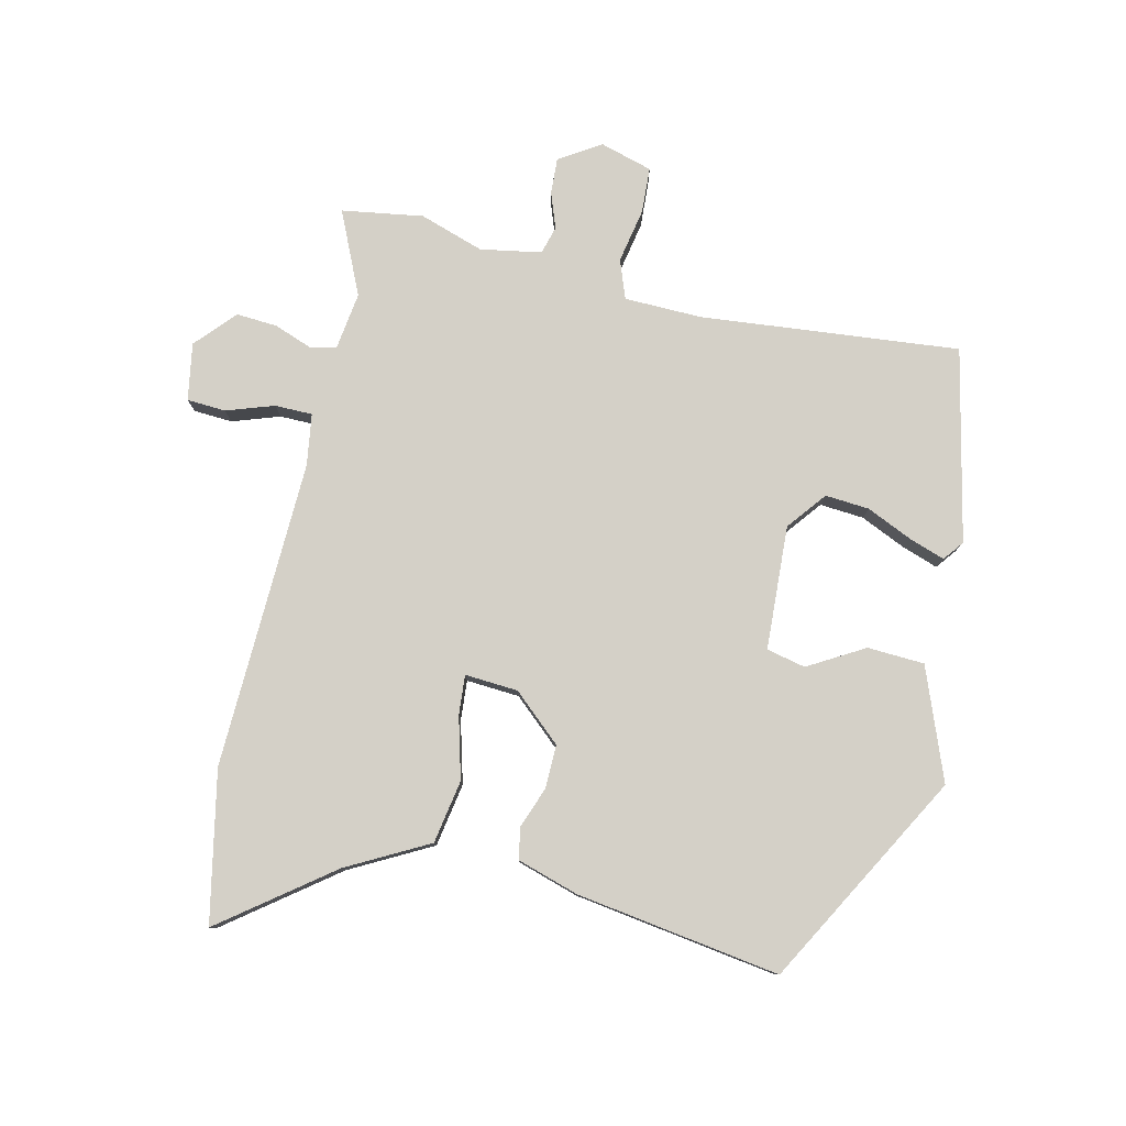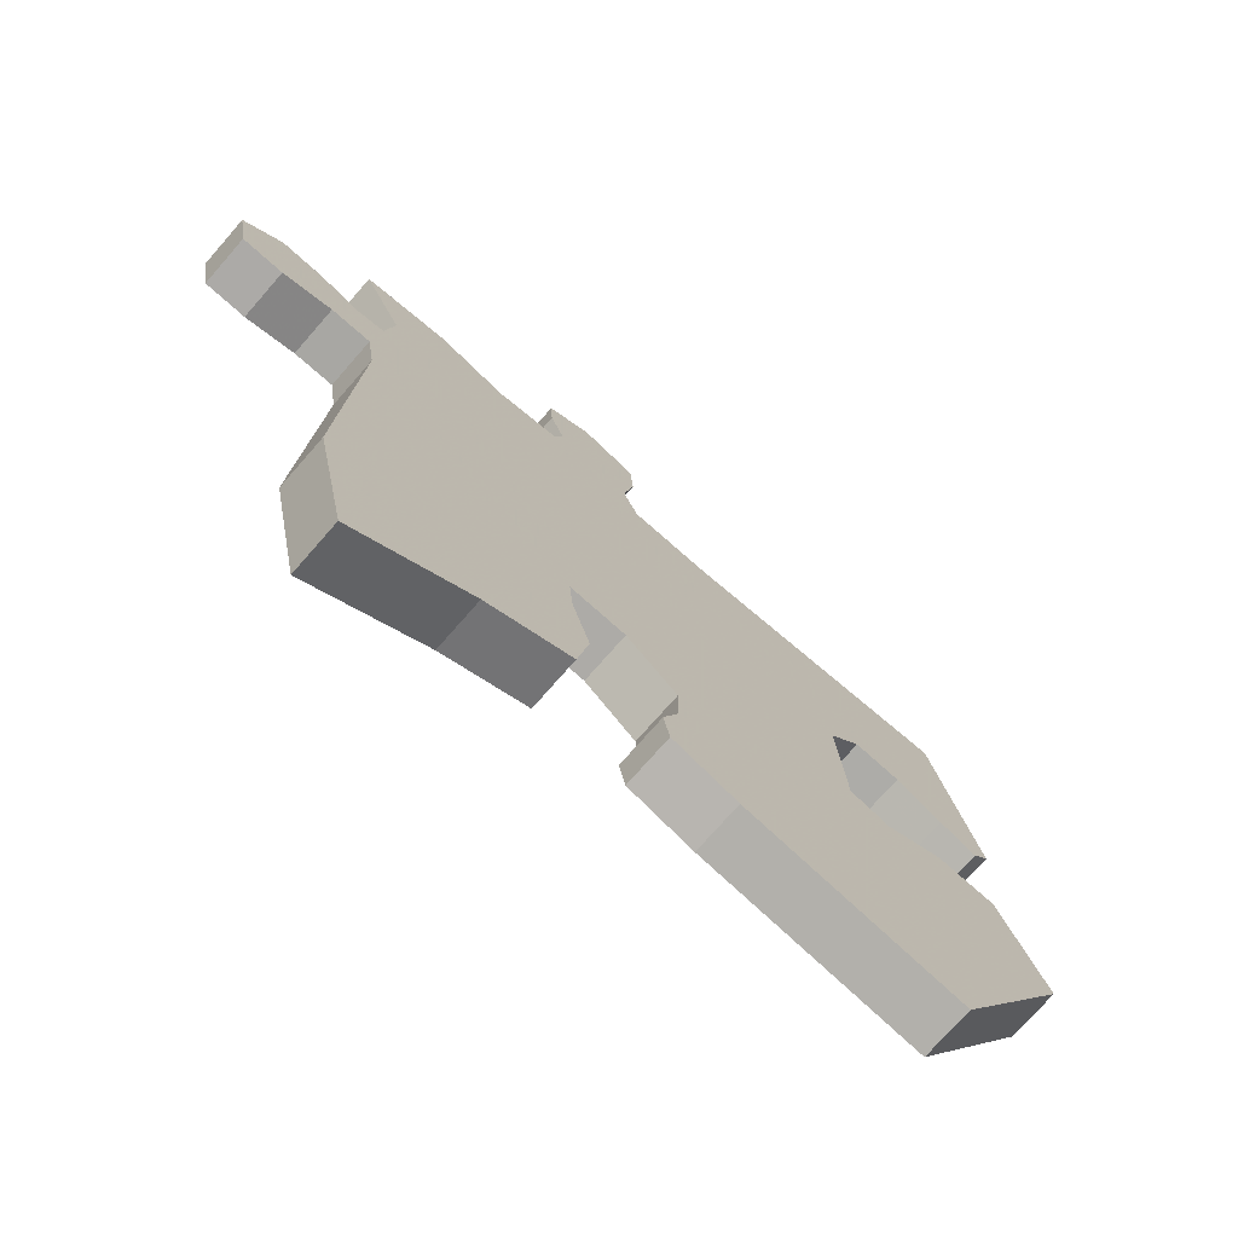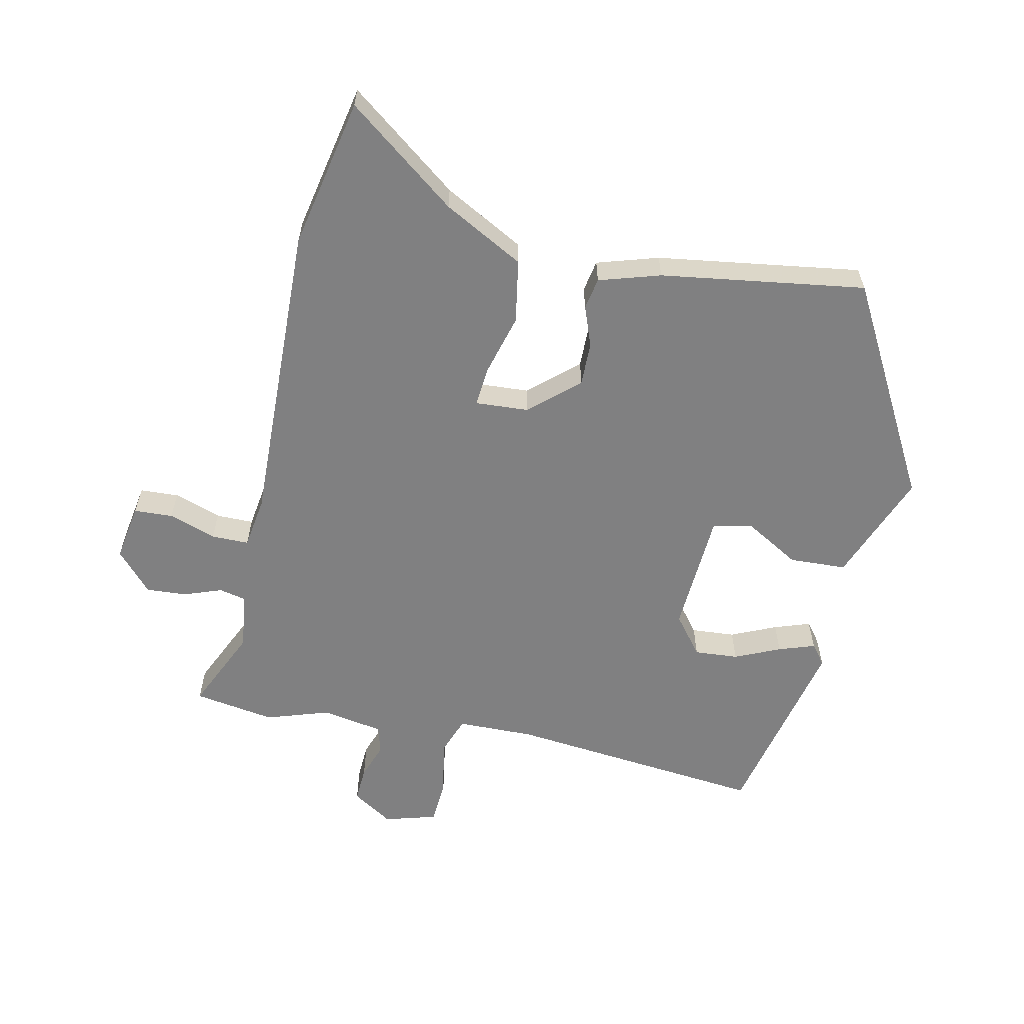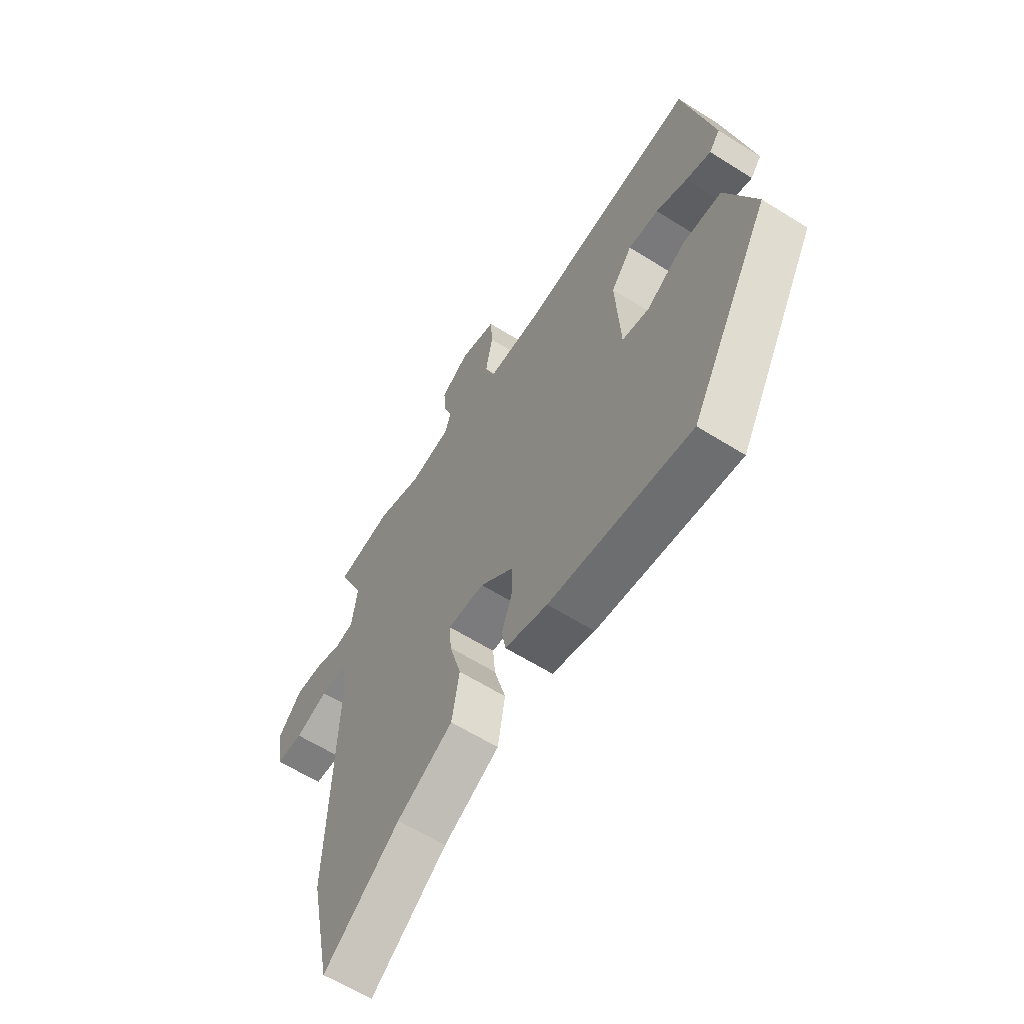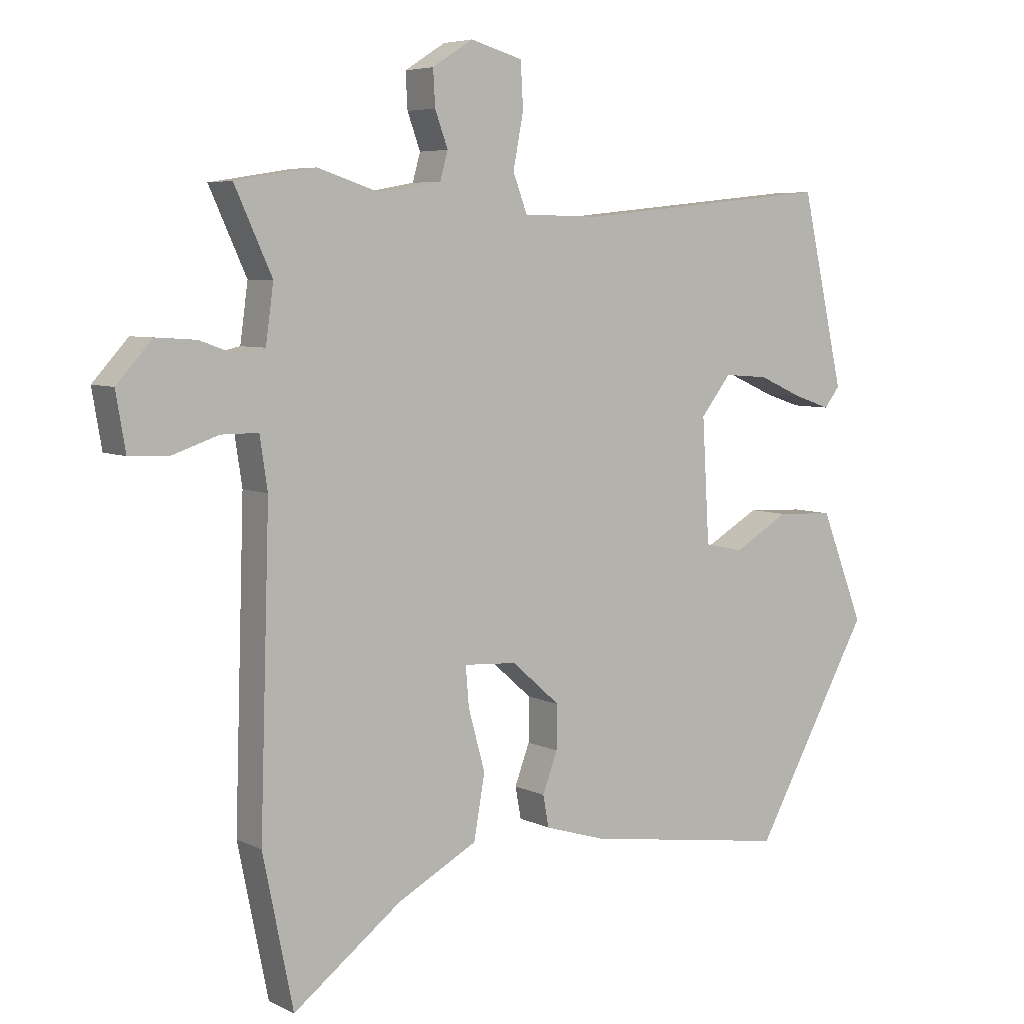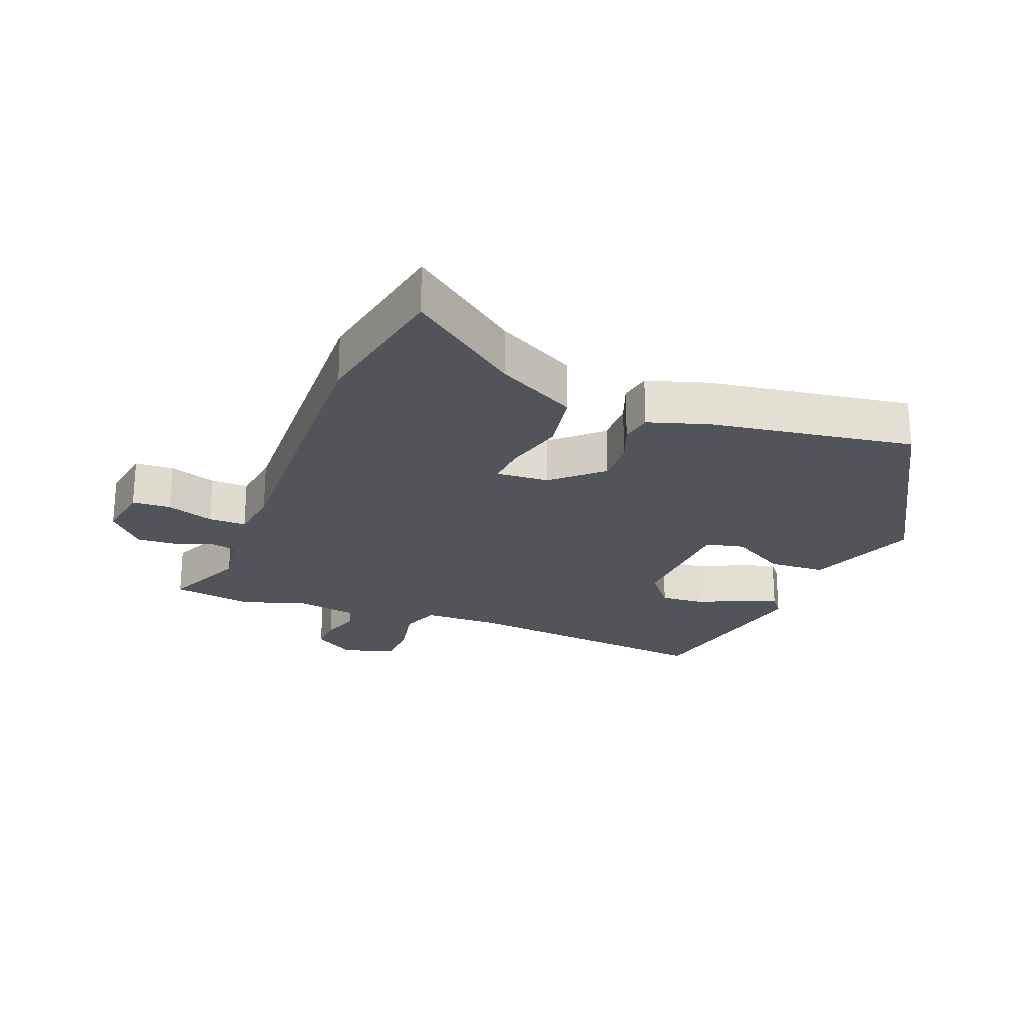
<metadata>
{"format":"obj","ext":"obj","renderer":"f3d","projection":"perspective","resolution":1024,"background":"white","views":[{"elev":79.9,"azim":-166.8,"up":"+Y"},{"elev":-74.5,"azim":138.8,"up":"+Z"},{"elev":-60.2,"azim":167.9,"up":"+Y"},{"elev":-61.7,"azim":-122.6,"up":"+Z"},{"elev":5.8,"azim":145.4,"up":"+Z"},{"elev":-23.8,"azim":159.1,"up":"+Y"}]}
</metadata>
<code>
v 0.429 0.07 0.511
v 0.554 0.07 0.491
v 0.496 0.07 0.364
v 0.508 0.07 0.276
v 0.549 0.07 0.267
v 0.607 0.07 0.288
v 0.67 0.07 0.292
v 0.725 0.07 0.231
v 0.71 0.07 0.143
v 0.65 0.07 0.14
v 0.577 0.07 0.165
v 0.519 0.07 0.165
v 0.507 0.07 0.085
v 0.522 0.07 -0.39
v 0.475 0.07 -0.622
v 0.306 0.07 -0.493
v 0.182 0.07 -0.426
v 0.165 0.07 -0.328
v 0.191 0.07 -0.233
v 0.196 0.07 -0.172
v 0.114 0.07 -0.177
v 0.039 0.07 -0.243
v 0.04 0.07 -0.311
v 0.063 0.07 -0.373
v 0.054 0.07 -0.422
v -0.041 0.07 -0.451
v -0.357 0.07 -0.497
v -0.538 0.07 -0.169
v -0.471 0.07 0.002
v -0.383 0.07 0.006
v -0.297 0.07 -0.044
v -0.237 0.07 -0.031
v -0.226 0.07 0.16
v -0.273 0.07 0.22
v -0.341 0.07 0.215
v -0.411 0.07 0.184
v -0.467 0.07 0.165
v -0.491 0.07 0.196
v -0.425 0.07 0.492
v -0.026 0.07 0.451
v 0.093 0.07 0.453
v 0.115 0.07 0.512
v 0.099 0.07 0.596
v 0.103 0.07 0.666
v 0.184 0.07 0.689
v 0.247 0.07 0.649
v 0.244 0.07 0.594
v 0.224 0.07 0.539
v 0.236 0.07 0.496
v 0.33 0.07 0.479
v 0.429 0 0.511
v 0.554 0 0.491
v 0.496 0 0.364
v 0.508 0 0.276
v 0.549 0 0.267
v 0.607 0 0.288
v 0.67 0 0.292
v 0.725 0 0.231
v 0.71 0 0.143
v 0.65 0 0.14
v 0.577 0 0.165
v 0.519 0 0.165
v 0.507 0 0.085
v 0.522 0 -0.39
v 0.475 0 -0.622
v 0.306 0 -0.493
v 0.182 0 -0.426
v 0.165 0 -0.328
v 0.191 0 -0.233
v 0.196 0 -0.172
v 0.114 0 -0.177
v 0.039 0 -0.243
v 0.04 0 -0.311
v 0.063 0 -0.373
v 0.054 0 -0.422
v -0.041 0 -0.451
v -0.357 0 -0.497
v -0.538 0 -0.169
v -0.471 0 0.002
v -0.383 0 0.006
v -0.297 0 -0.044
v -0.237 0 -0.031
v -0.226 0 0.16
v -0.273 0 0.22
v -0.341 0 0.215
v -0.411 0 0.184
v -0.467 0 0.165
v -0.491 0 0.196
v -0.425 0 0.492
v -0.026 0 0.451
v 0.093 0 0.453
v 0.115 0 0.512
v 0.099 0 0.596
v 0.103 0 0.666
v 0.184 0 0.689
v 0.247 0 0.649
v 0.244 0 0.594
v 0.224 0 0.539
v 0.236 0 0.496
v 0.33 0 0.479
f 46 47 48
f 45 46 48
f 44 45 48
f 43 44 48
f 42 43 48
f 41 42 48 49
f 38 39 40
f 37 38 40
f 36 37 40
f 35 36 40
f 34 35 40 41
f 41 49 50
f 34 41 50
f 33 34 50
f 29 30 31
f 28 29 31
f 27 28 31
f 26 27 31
f 25 26 31
f 24 25 31
f 23 24 31
f 22 23 31 32
f 1 2 3
f 50 1 3
f 33 50 3
f 32 33 3
f 22 32 3
f 21 22 3
f 16 17 18 19
f 16 19 20
f 15 16 20
f 14 15 20
f 13 14 20
f 9 10 11
f 8 9 11
f 7 8 11
f 6 7 11
f 5 6 11
f 4 5 11 12
f 13 20 21
f 12 13 21
f 4 12 21
f 3 4 21
f 98 97 96
f 98 96 95
f 98 95 94
f 98 94 93
f 98 93 92
f 99 98 92 91
f 90 89 88
f 90 88 87
f 90 87 86
f 90 86 85
f 91 90 85 84
f 100 99 91
f 100 91 84
f 100 84 83
f 81 80 79
f 81 79 78
f 81 78 77
f 81 77 76
f 81 76 75
f 81 75 74
f 81 74 73
f 82 81 73 72
f 53 52 51
f 53 51 100
f 53 100 83
f 53 83 82
f 53 82 72
f 53 72 71
f 69 68 67 66
f 70 69 66
f 70 66 65
f 70 65 64
f 70 64 63
f 61 60 59
f 61 59 58
f 61 58 57
f 61 57 56
f 61 56 55
f 62 61 55 54
f 71 70 63
f 71 63 62
f 71 62 54
f 71 54 53
f 1 51 52 2
f 2 52 53 3
f 3 53 54 4
f 4 54 55 5
f 5 55 56 6
f 6 56 57 7
f 7 57 58 8
f 8 58 59 9
f 9 59 60 10
f 10 60 61 11
f 11 61 62 12
f 12 62 63 13
f 13 63 64 14
f 14 64 65 15
f 15 65 66 16
f 16 66 67 17
f 17 67 68 18
f 18 68 69 19
f 19 69 70 20
f 20 70 71 21
f 21 71 72 22
f 22 72 73 23
f 23 73 74 24
f 24 74 75 25
f 25 75 76 26
f 26 76 77 27
f 27 77 78 28
f 28 78 79 29
f 29 79 80 30
f 30 80 81 31
f 31 81 82 32
f 32 82 83 33
f 33 83 84 34
f 34 84 85 35
f 35 85 86 36
f 36 86 87 37
f 37 87 88 38
f 38 88 89 39
f 39 89 90 40
f 40 90 91 41
f 41 91 92 42
f 42 92 93 43
f 43 93 94 44
f 44 94 95 45
f 45 95 96 46
f 46 96 97 47
f 47 97 98 48
f 48 98 99 49
f 49 99 100 50
f 50 100 51 1

</code>
